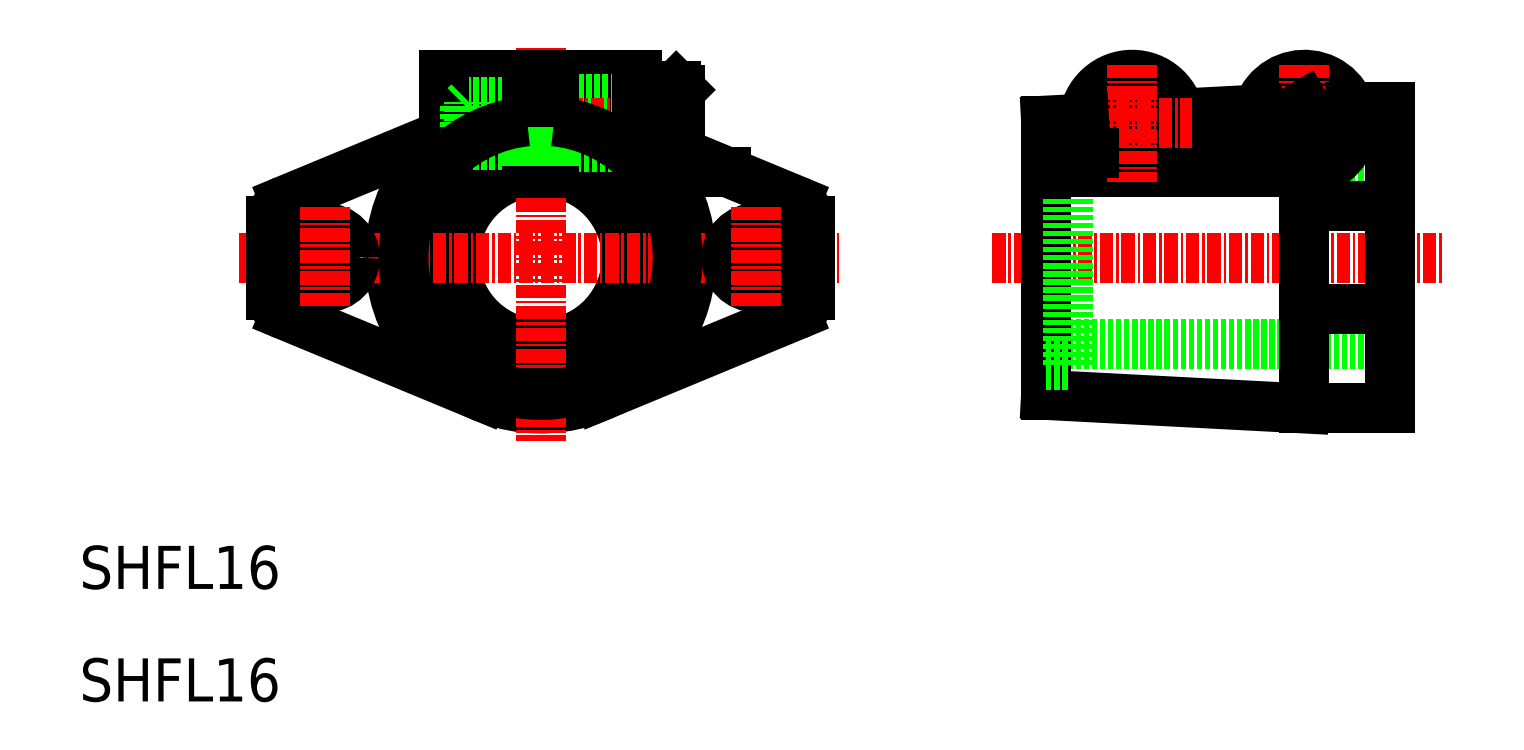
<metadata>
{"format":"dxf","ext":"dxf","renderer":"ezdxf+matplotlib","layout":"modelspace","background":"white","min_lineweight":24,"dpi":150}
</metadata>
<code>
0
SECTION
2
ENTITIES
0
TEXT
8
0
10
64.16
20
110.7
30
0
40
4
1
SHFL16
0
LINE
8
0
10
116
20
156
30
0
11
108.3
21
156
31
0
0
LINE
8
0
10
116
20
152
30
0
11
108.3
21
152
31
0
0
LINE
8
0
10
116
20
155.6
30
0
11
108.3
21
155.6
31
0
0
LINE
8
0
10
116
20
152.4
30
0
11
108.3
21
152.4
31
0
0
LINE
8
0
10
108.3
20
158.5
30
0
11
116
21
158.5
31
0
0
ARC
8
0
10
107
20
141.5
30
0
40
8
50
98.99
51
81.01
0
ARC
8
0
10
107
20
141.5
30
0
40
14
50
95.12
51
34.85
0
ARC
8
0
10
107
20
141.5
30
0
40
14
50
50.01
51
84.77
0
ARC
8
0
10
107
20
141.5
30
0
40
10
50
97.18
51
82.82
0
LINE
8
0
10
108.3
20
156.3
30
0
11
116
21
156.3
31
0
0
LINE
8
0
10
116
20
151.8
30
0
11
108.3
21
151.8
31
0
0
LINE
8
CENTER
10
95.67
20
154
30
0
11
122.1
21
154
31
0
0
LINE
8
CENTER
10
79
20
141.5
30
0
11
135
21
141.5
31
0
0
LINE
8
0
10
101.6
20
128.6
30
0
11
83.24
21
136.2
31
0
0
LINE
8
CENTER
10
107
20
161
30
0
11
107
21
124.5
31
0
0
LINE
8
0
10
101.6
20
154.4
30
0
11
83.24
21
146.8
31
0
0
CIRCLE
8
0
10
87
20
141.5
30
0
40
2.75
0
LINE
8
0
10
82
20
145
30
0
11
82
21
138
31
0
0
ARC
8
0
10
84
20
138
30
0
40
2
50
180
51
247.5
0
ARC
8
0
10
84
20
145
30
0
40
2
50
112.5
51
180
0
LINE
8
CENTER
10
87
20
146.3
30
0
11
87
21
136.8
31
0
0
LINE
8
0
10
105.8
20
152.4
30
0
11
98.19
21
152.4
31
0
0
LINE
8
0
10
98
20
158.5
30
0
11
105.8
21
158.5
31
0
0
LINE
8
0
10
105.8
20
156
30
0
11
98
21
156
31
0
0
LINE
8
0
10
105.8
20
155.6
30
0
11
98
21
155.6
31
0
0
LINE
8
0
10
105.8
20
152
30
0
11
97.74
21
152
31
0
0
LINE
8
0
10
98
20
158.5
30
0
11
98
21
152.9
31
0
0
LINE
8
0
10
108.3
20
158.5
30
0
11
108.3
21
149.4
31
0
0
LINE
8
0
10
105.8
20
158.5
30
0
11
105.8
21
149.4
31
0
0
LINE
8
0
10
100
20
155.6
30
0
11
100
21
152.4
31
0
0
LINE
8
0
10
100.4
20
152
30
0
11
100.4
21
156
31
0
0
LINE
8
0
10
100
20
152.4
30
0
11
100.4
21
152
31
0
0
LINE
8
0
10
100
20
155.6
30
0
11
100.4
21
156
31
0
0
LINE
8
0
10
108.3
20
152
30
0
11
105.8
21
152
31
0
0
LINE
8
0
10
108.3
20
152.4
30
0
11
105.8
21
152.4
31
0
0
LINE
8
0
10
108.3
20
155.6
30
0
11
105.8
21
155.6
31
0
0
LINE
8
0
10
108.3
20
156
30
0
11
105.8
21
156
31
0
0
LINE
8
0
10
112.4
20
128.6
30
0
11
130.8
21
136.2
31
0
0
LINE
8
0
10
120
20
151.3
30
0
11
130.8
21
146.8
31
0
0
LINE
8
0
10
132
20
145
30
0
11
132
21
138
31
0
0
CIRCLE
8
0
10
127
20
141.5
30
0
40
2.75
0
LINE
8
CENTER
10
127
20
146.3
30
0
11
127
21
136.8
31
0
0
ARC
8
0
10
130
20
138
30
0
40
2
50
292.5
51
0
0
ARC
8
0
10
130
20
145
30
0
40
2
50
0
51
67.5
0
LINE
8
0
10
124.3
20
149.5
30
0
11
116
21
149.5
31
0
0
LINE
8
0
10
116
20
158
30
0
11
116
21
150.4
31
0
0
LINE
8
0
10
116
20
158.5
30
0
11
116
21
149.5
31
0
0
LINE
8
0
10
120
20
157.1
30
0
11
119.6
21
157.5
31
0
0
LINE
8
0
10
119.6
20
157.5
30
0
11
119.6
21
150.5
31
0
0
LINE
8
0
10
120
20
157.1
30
0
11
120
21
150.9
31
0
0
LINE
8
0
10
119.6
20
150.5
30
0
11
116
21
150.5
31
0
0
LINE
8
0
10
119.6
20
150.5
30
0
11
120
21
150.9
31
0
0
LINE
8
0
10
119.6
20
157.5
30
0
11
116
21
157.5
31
0
0
LINE
8
0
10
179.5
20
153.1
30
0
11
178
21
152.3
31
0
0
LINE
8
0
10
178
20
155.7
30
0
11
179.5
21
154.9
31
0
0
LINE
8
0
10
156
20
149.5
30
0
11
186
21
149.5
31
0
0
LINE
8
0
10
156
20
133.5
30
0
11
186
21
133.5
31
0
0
LINE
8
0
10
178
20
146.3
30
0
11
186
21
146.3
31
0
0
LINE
8
0
10
178
20
136.7
30
0
11
186
21
136.7
31
0
0
LINE
8
0
10
178
20
127.5
30
0
11
186
21
127.5
31
0
0
CIRCLE
8
0
10
178
20
154
30
0
40
3.5
0
CIRCLE
8
0
10
178
20
154
30
0
40
3.1
0
ARC
8
0
10
178
20
154
30
0
40
4.5
50
270
51
217.4
0
LINE
8
CENTER
10
172.4
20
154
30
0
11
183.5
21
154
31
0
0
LINE
8
CENTER
10
149
20
141.5
30
0
11
191
21
141.5
31
0
0
LINE
8
0
10
154
20
154.3
30
0
11
154
21
128.8
31
0
0
LINE
8
0
10
178
20
152
30
0
11
178
21
127.5
31
0
0
LINE
8
0
10
156
20
151.5
30
0
11
156
21
131.5
31
0
0
LINE
8
0
10
178
20
127.5
30
0
11
154
21
128.8
31
0
0
LINE
8
0
10
154
20
131.5
30
0
11
156
21
131.5
31
0
0
LINE
8
CENTER
10
178
20
159.5
30
0
11
178
21
148.6
31
0
0
LINE
8
0
10
154
20
141.5
30
0
11
154
21
141.5
31
0
0
LINE
8
0
10
154
20
148.3
30
0
11
154
21
148.3
31
0
0
LINE
8
0
10
154
20
149.5
30
0
11
178
21
149.5
31
0
0
LINE
8
0
10
173.6
20
155.3
30
0
11
166.4
21
154.9
31
0
0
LINE
8
0
10
165.5
20
151.3
30
0
11
174.4
21
151.3
31
0
0
LINE
8
0
10
154
20
151.5
30
0
11
156
21
151.5
31
0
0
LINE
8
0
10
176.5
20
154.9
30
0
11
176.5
21
153.1
31
0
0
LINE
8
0
10
178
20
152.3
30
0
11
176.5
21
153.1
31
0
0
LINE
8
0
10
178
20
155.7
30
0
11
176.5
21
154.9
31
0
0
LINE
8
0
10
186
20
155.5
30
0
11
186
21
127.5
31
0
0
LINE
8
0
10
182.2
20
155.5
30
0
11
186
21
155.5
31
0
0
LINE
8
0
10
179.5
20
154.9
30
0
11
179.5
21
153.1
31
0
0
LINE
8
0
10
182.5
20
154
30
0
11
182.5
21
155.5
31
0
0
ARC
8
0
10
162
20
154
30
0
40
4.5
50
322.6
51
217.4
0
CIRCLE
8
0
10
162
20
154
30
0
40
3.1
0
CIRCLE
8
0
10
162
20
154
30
0
40
3.5
0
LINE
8
0
10
163.5
20
154.9
30
0
11
163.5
21
153.1
31
0
0
LINE
8
0
10
160.5
20
154.9
30
0
11
160.5
21
153.1
31
0
0
LINE
8
0
10
162
20
152.3
30
0
11
160.5
21
153.1
31
0
0
LINE
8
0
10
163.5
20
153.1
30
0
11
162
21
152.3
31
0
0
LINE
8
0
10
162
20
155.7
30
0
11
160.5
21
154.9
31
0
0
LINE
8
0
10
162
20
155.7
30
0
11
163.5
21
154.9
31
0
0
LINE
8
CENTER
10
156.4
20
154
30
0
11
167.5
21
154
31
0
0
LINE
8
CENTER
10
162
20
159.5
30
0
11
162
21
148.6
31
0
0
LINE
8
0
10
158.4
20
151.3
30
0
11
154
21
151.3
31
0
0
LINE
8
0
10
157.5
20
154.4
30
0
11
154
21
154.3
31
0
0
ARC
8
0
10
107
20
141.5
30
0
40
12.74
50
95.63
51
38.89
0
ARC
8
0
10
107
20
141.5
30
0
40
12.74
50
44.94
51
84.37
0
TEXT
8
0
10
64.16
20
100.3
30
0
40
4
1
SHFL16
0
ENDSEC
0
EOF

</code>
